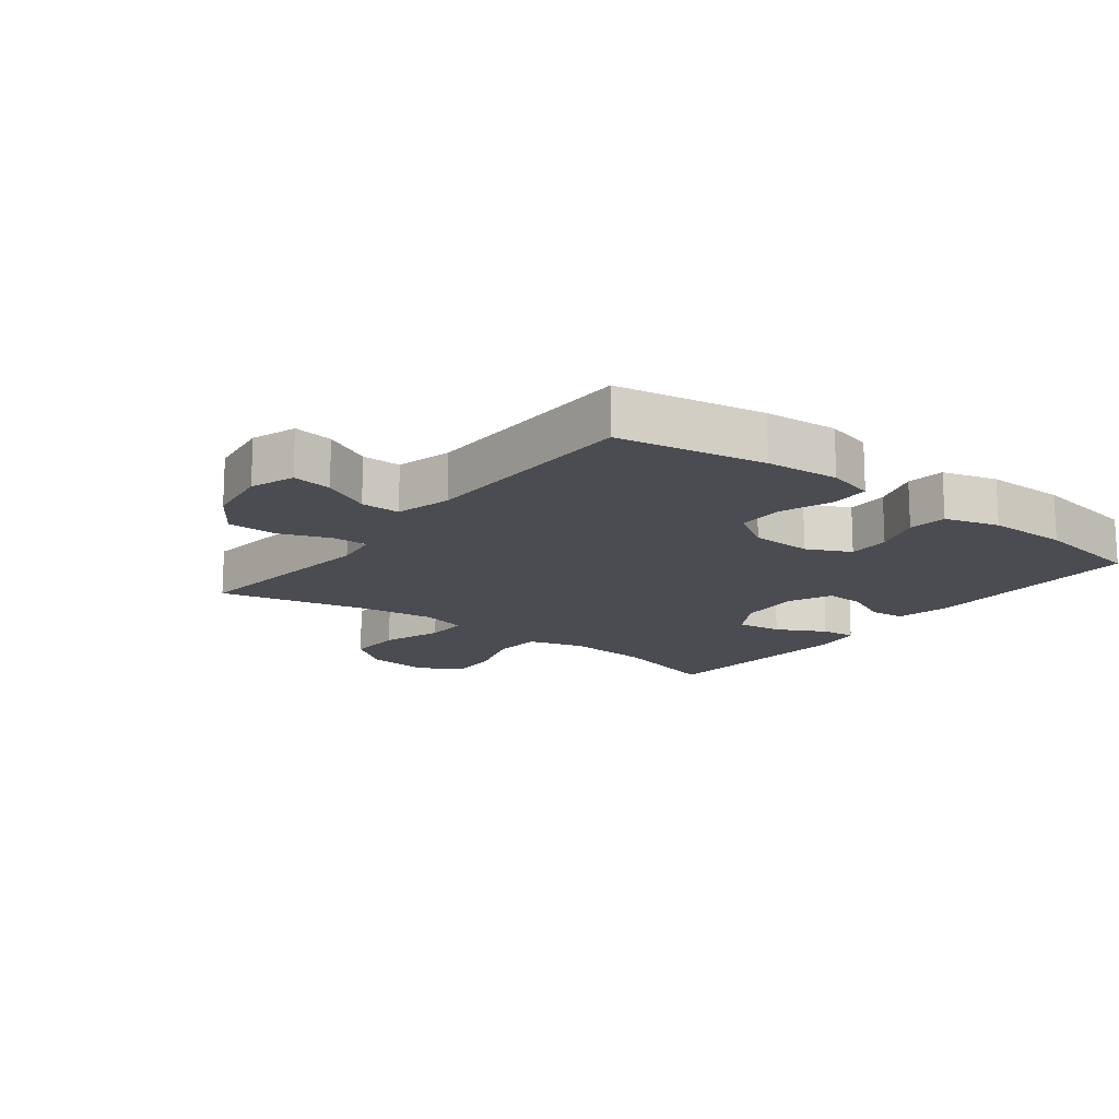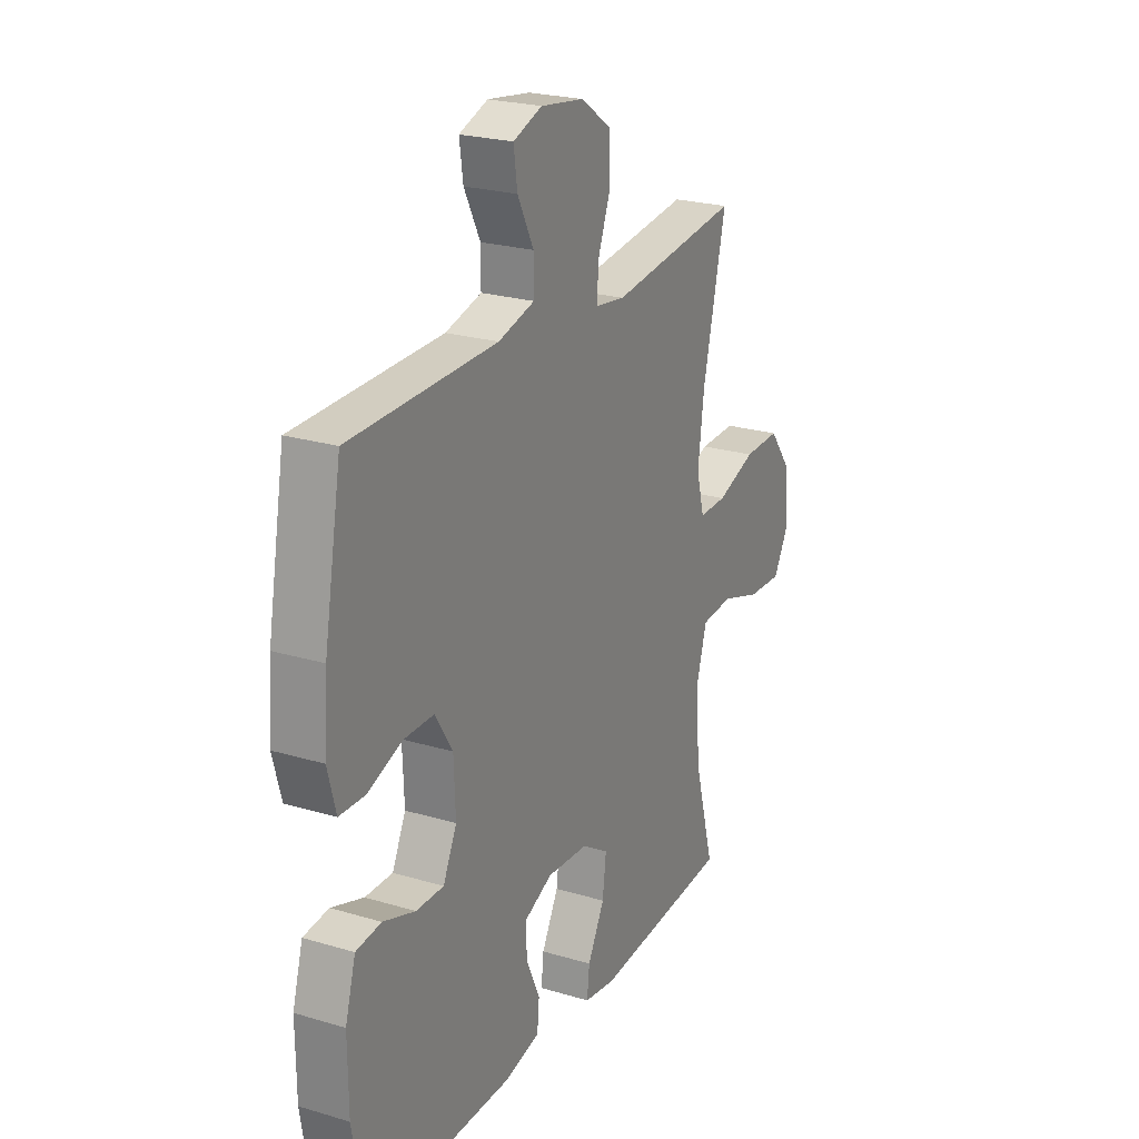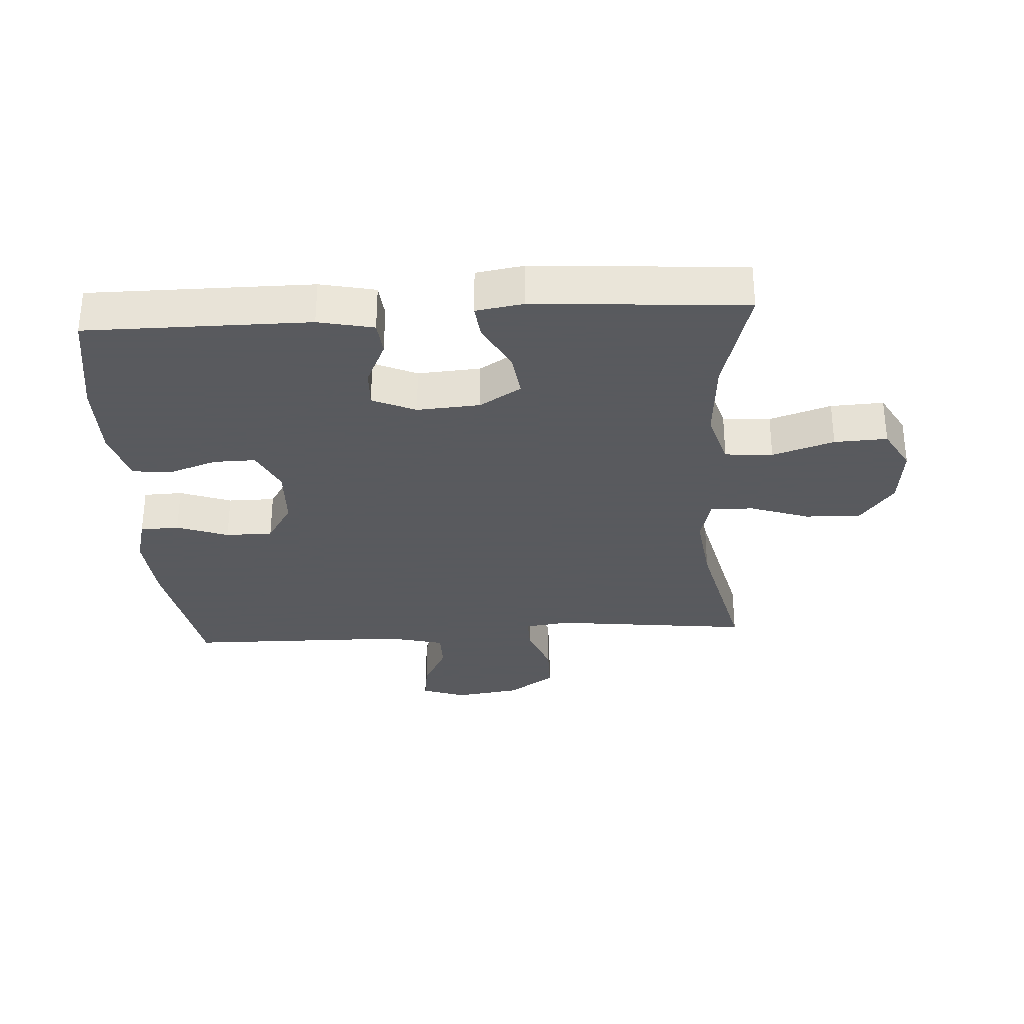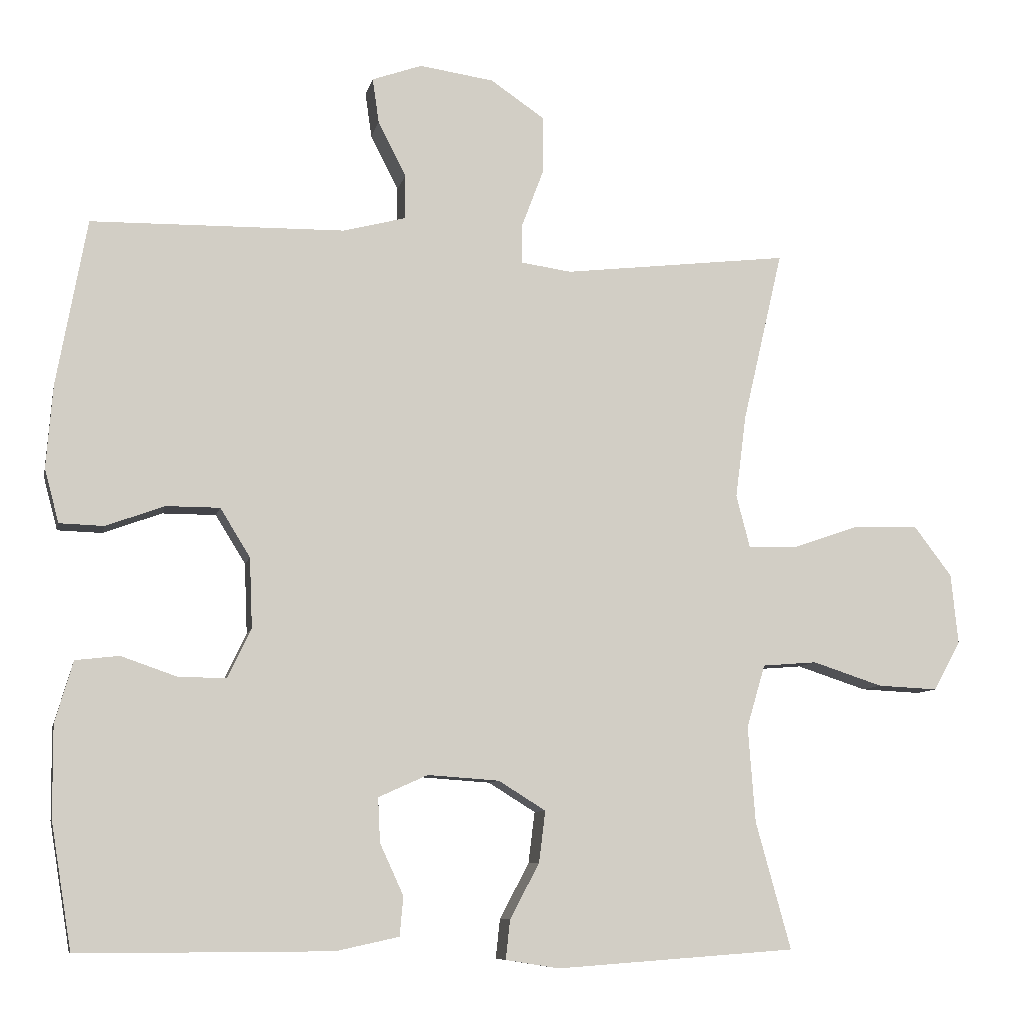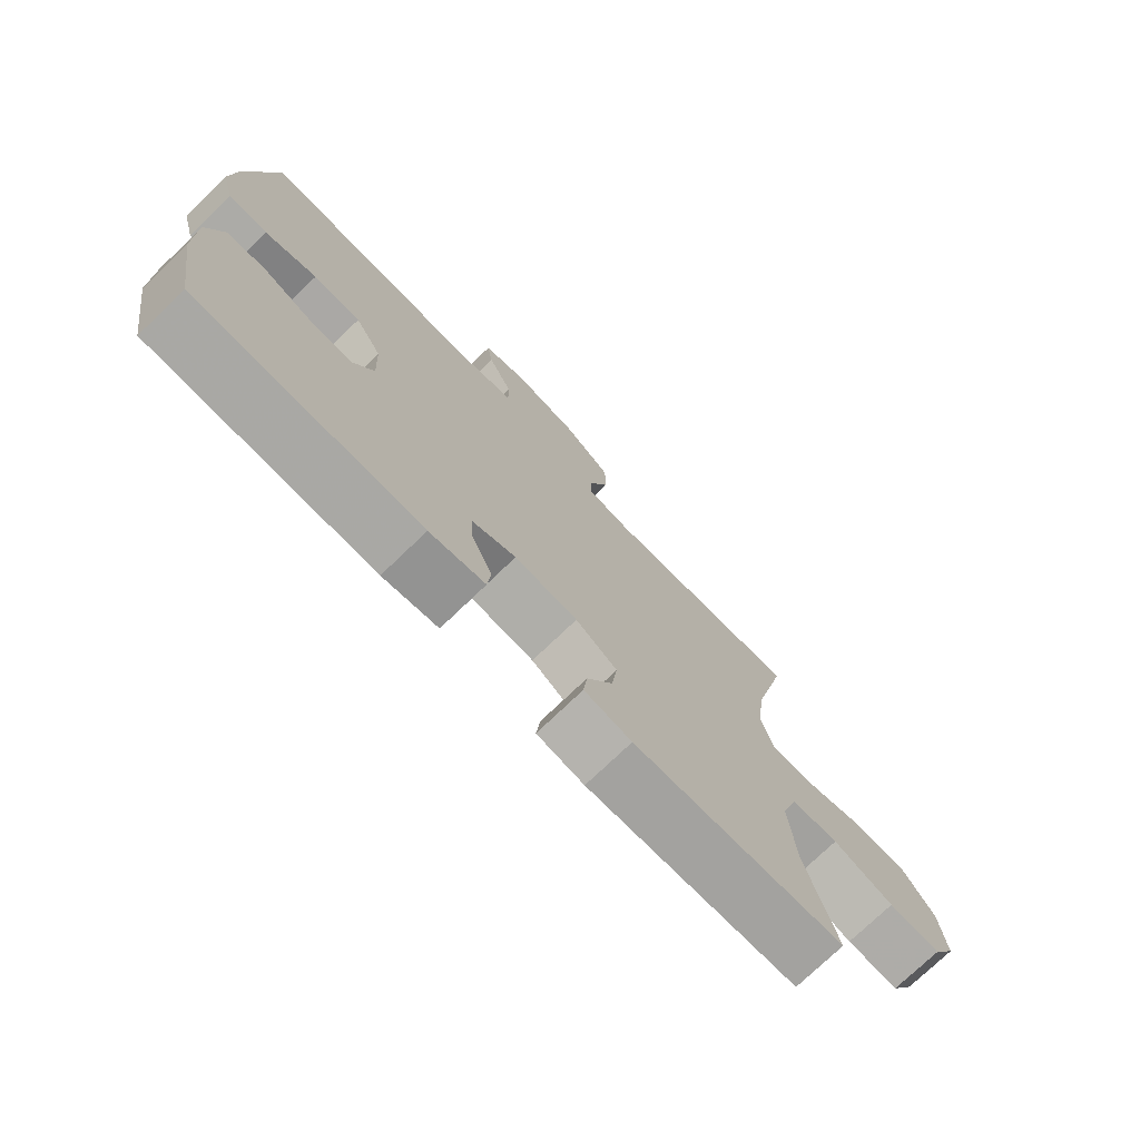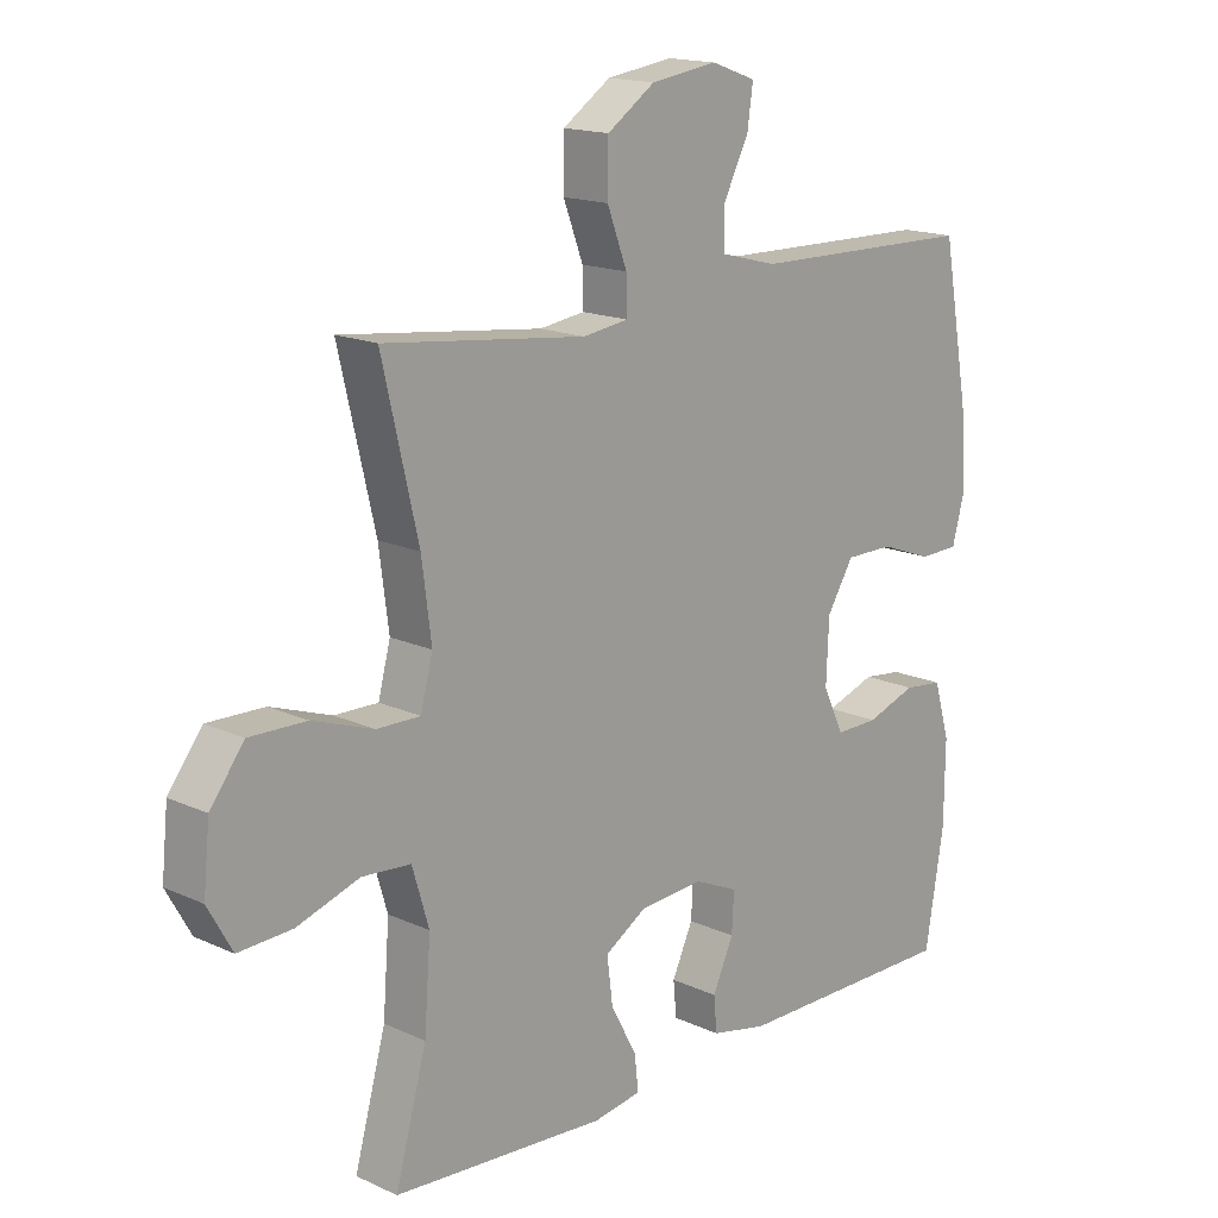
<metadata>
{"format":"obj","ext":"obj","renderer":"f3d","projection":"perspective","resolution":1024,"background":"white","views":[{"elev":-15.4,"azim":52.4,"up":"+Y"},{"elev":23.6,"azim":116.6,"up":"+Z"},{"elev":-31.2,"azim":-176.4,"up":"+Y"},{"elev":-8.5,"azim":168.2,"up":"+Z"},{"elev":-75.1,"azim":133.8,"up":"+Z"},{"elev":16.2,"azim":-46.6,"up":"+Z"}]}
</metadata>
<code>
v 0.5 0.07 0.5
v 0.542 0.07 0.267
v 0.551 0.07 0.151
v 0.531 0.07 0.076
v 0.469 0.07 0.074
v 0.387 0.07 0.104
v 0.312 0.07 0.104
v 0.27 0.07 0.036
v 0.266 0.07 -0.062
v 0.299 0.07 -0.131
v 0.366 0.07 -0.13
v 0.444 0.07 -0.103
v 0.505 0.07 -0.11
v 0.53 0.07 -0.196
v 0.529 0.07 -0.324
v 0.5 0.07 -0.5
v 0.146 0.07 -0.499
v 0.058 0.07 -0.48
v 0.053 0.07 -0.425
v 0.086 0.07 -0.353
v 0.089 0.07 -0.291
v 0.02 0.07 -0.26
v -0.08 0.07 -0.267
v -0.146 0.07 -0.308
v -0.137 0.07 -0.38
v -0.096 0.07 -0.457
v -0.09 0.07 -0.512
v -0.165 0.07 -0.524
v -0.5 0.07 -0.5
v -0.451 0.07 -0.322
v -0.441 0.07 -0.188
v -0.467 0.07 -0.1
v -0.543 0.07 -0.094
v -0.641 0.07 -0.126
v -0.725 0.07 -0.13
v -0.763 0.07 -0.062
v -0.753 0.07 0.037
v -0.7 0.07 0.107
v -0.611 0.07 0.105
v -0.516 0.07 0.072
v -0.448 0.07 0.071
v -0.429 0.07 0.144
v -0.444 0.07 0.26
v -0.5 0.07 0.5
v -0.184 0.07 0.463
v -0.113 0.07 0.473
v -0.114 0.07 0.529
v -0.145 0.07 0.611
v -0.144 0.07 0.69
v -0.069 0.07 0.741
v 0.035 0.07 0.756
v 0.105 0.07 0.731
v 0.096 0.07 0.668
v 0.057 0.07 0.591
v 0.057 0.07 0.529
v 0.145 0.07 0.506
v 0.5 0 0.5
v 0.542 0 0.267
v 0.551 0 0.151
v 0.531 0 0.076
v 0.469 0 0.074
v 0.387 0 0.104
v 0.312 0 0.104
v 0.27 0 0.036
v 0.266 0 -0.062
v 0.299 0 -0.131
v 0.366 0 -0.13
v 0.444 0 -0.103
v 0.505 0 -0.11
v 0.53 0 -0.196
v 0.529 0 -0.324
v 0.5 0 -0.5
v 0.146 0 -0.499
v 0.058 0 -0.48
v 0.053 0 -0.425
v 0.086 0 -0.353
v 0.089 0 -0.291
v 0.02 0 -0.26
v -0.08 0 -0.267
v -0.146 0 -0.308
v -0.137 0 -0.38
v -0.096 0 -0.457
v -0.09 0 -0.512
v -0.165 0 -0.524
v -0.5 0 -0.5
v -0.451 0 -0.322
v -0.441 0 -0.188
v -0.467 0 -0.1
v -0.543 0 -0.094
v -0.641 0 -0.126
v -0.725 0 -0.13
v -0.763 0 -0.062
v -0.753 0 0.037
v -0.7 0 0.107
v -0.611 0 0.105
v -0.516 0 0.072
v -0.448 0 0.071
v -0.429 0 0.144
v -0.444 0 0.26
v -0.5 0 0.5
v -0.184 0 0.463
v -0.113 0 0.473
v -0.114 0 0.529
v -0.145 0 0.611
v -0.144 0 0.69
v -0.069 0 0.741
v 0.035 0 0.756
v 0.105 0 0.731
v 0.096 0 0.668
v 0.057 0 0.591
v 0.057 0 0.529
v 0.145 0 0.506
f 52 53 54
f 51 52 54
f 50 51 54
f 49 50 54
f 48 49 54
f 47 48 54
f 46 47 54 55
f 43 44 45
f 42 43 45 46
f 46 55 56
f 42 46 56
f 41 42 56
f 38 39 40
f 37 38 40
f 36 37 40
f 35 36 40
f 34 35 40
f 33 34 40
f 32 33 40 41
f 28 29 30
f 27 28 30
f 26 27 30
f 25 26 30
f 24 25 30 31
f 41 56 1
f 32 41 1
f 31 32 1
f 24 31 1
f 23 24 1
f 18 19 20
f 17 18 20
f 16 17 20
f 15 16 20
f 14 15 20
f 13 14 20
f 12 13 20
f 11 12 20
f 10 11 20 21
f 4 5 6
f 3 4 6
f 2 3 6
f 1 2 6
f 1 6 7
f 1 7 8
f 23 1 8
f 22 23 8
f 9 10 21 22
f 8 9 22
f 110 109 108
f 110 108 107
f 110 107 106
f 110 106 105
f 110 105 104
f 110 104 103
f 111 110 103 102
f 101 100 99
f 102 101 99 98
f 112 111 102
f 112 102 98
f 112 98 97
f 96 95 94
f 96 94 93
f 96 93 92
f 96 92 91
f 96 91 90
f 96 90 89
f 97 96 89 88
f 86 85 84
f 86 84 83
f 86 83 82
f 86 82 81
f 87 86 81 80
f 57 112 97
f 57 97 88
f 57 88 87
f 57 87 80
f 57 80 79
f 76 75 74
f 76 74 73
f 76 73 72
f 76 72 71
f 76 71 70
f 76 70 69
f 76 69 68
f 76 68 67
f 77 76 67 66
f 62 61 60
f 62 60 59
f 62 59 58
f 62 58 57
f 63 62 57
f 64 63 57
f 64 57 79
f 64 79 78
f 78 77 66 65
f 78 65 64
f 1 57 58 2
f 2 58 59 3
f 3 59 60 4
f 4 60 61 5
f 5 61 62 6
f 6 62 63 7
f 7 63 64 8
f 8 64 65 9
f 9 65 66 10
f 10 66 67 11
f 11 67 68 12
f 12 68 69 13
f 13 69 70 14
f 14 70 71 15
f 15 71 72 16
f 16 72 73 17
f 17 73 74 18
f 18 74 75 19
f 19 75 76 20
f 20 76 77 21
f 21 77 78 22
f 22 78 79 23
f 23 79 80 24
f 24 80 81 25
f 25 81 82 26
f 26 82 83 27
f 27 83 84 28
f 28 84 85 29
f 29 85 86 30
f 30 86 87 31
f 31 87 88 32
f 32 88 89 33
f 33 89 90 34
f 34 90 91 35
f 35 91 92 36
f 36 92 93 37
f 37 93 94 38
f 38 94 95 39
f 39 95 96 40
f 40 96 97 41
f 41 97 98 42
f 42 98 99 43
f 43 99 100 44
f 44 100 101 45
f 45 101 102 46
f 46 102 103 47
f 47 103 104 48
f 48 104 105 49
f 49 105 106 50
f 50 106 107 51
f 51 107 108 52
f 52 108 109 53
f 53 109 110 54
f 54 110 111 55
f 55 111 112 56
f 56 112 57 1

</code>
